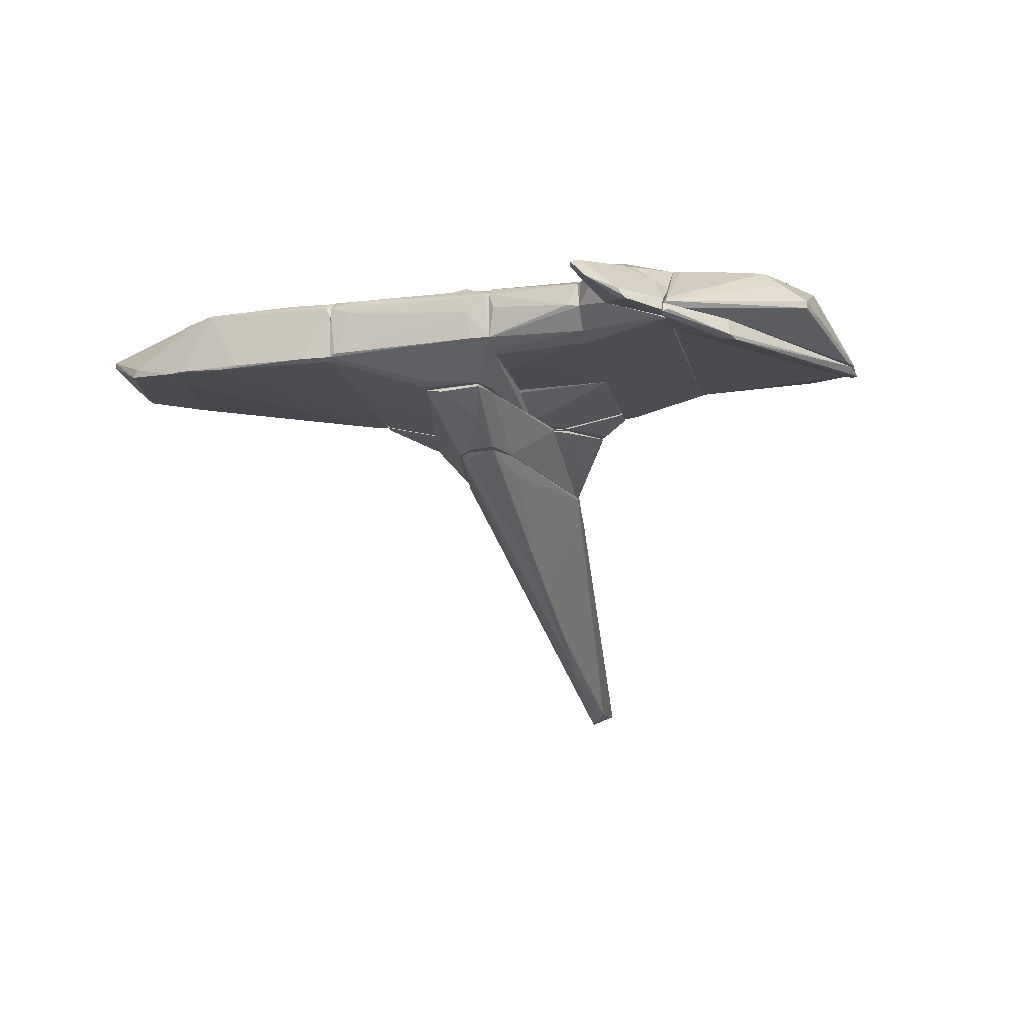
<metadata>
{"format":"obj","ext":"obj","renderer":"f3d","projection":"perspective","resolution":1024,"background":"white","views":[{"elev":-14.6,"azim":-77.7,"up":"+Z"}]}
</metadata>
<code>
o convex_0
v 5.805 -0.5317 -1.87
v 8.389 -0.8227 -4.563
v 8.062 -0.9319 -4.527
v 0.6364 -0.02205 -1.506
v 3.621 -1.332 -1.47
v 4.385 0.0872 -1.47
v 0.3445 -0.6042 -1.506
v 8.425 -0.8954 -3.253
v 8.68 -0.6771 -4.563
v 2.311 0.2329 -1.579
v 4.786 -1.187 -1.47
v 5.185 -0.7863 -3.581
v 9.409 -0.8954 -4.272
v 0.8546 -0.7862 -1.469
v 6.35 -0.3496 -2.125
v 5.768 -0.7136 -3.799
v 8.025 -0.9684 -4.491
v 9.226 -0.8227 -4.127
v 4.859 -0.1676 -1.47
v 2.929 -0.7134 -2.671
v 4.021 -1.296 -1.797
v 9.226 -0.9319 -4.345
v 2.129 0.2329 -1.469
v 8.571 -0.6771 -4.563
v 1.982 -0.05852 -1.943
v 3.184 -0.6406 -2.78
v 1.218 -0.7862 -1.688
v 8.425 -0.8227 -3.253
v 0.5263 -0.1313 -1.469
v 3.912 0.01442 -2.307
v 5.003 -0.7862 -1.506
v 0.6 -0.1313 -1.542
v 6.641 -0.4952 -2.271
v 3.694 -1.332 -1.47
v 4.931 -1.187 -1.579
v 3.912 -0.7497 -3.071
v 4.385 0.0872 -1.506
v 6.823 -1.077 -3.617
v 9.299 -0.8227 -4.309
v 7.552 -0.9684 -2.817
v 9.226 -0.9319 -4.309
v 6.387 -0.7863 -4.018
v 3.621 -1.332 -1.506
v 0.3445 -0.5315 -1.506
v 8.68 -0.6771 -4.454
f 39 9 45
f 6 15 18
f 1 15 19
f 15 6 19
f 3 2 22
f 2 9 22
f 9 13 22
f 17 3 22
f 10 4 23
f 6 10 23
f 14 11 23
f 11 19 23
f 19 6 23
f 2 3 24
f 9 2 24
f 24 16 25
f 4 10 25
f 16 4 25
f 10 24 25
f 4 16 26
f 16 12 26
f 14 7 27
f 7 20 27
f 8 13 28
f 13 18 28
f 18 15 28
f 7 14 29
f 23 4 29
f 14 23 29
f 9 24 30
f 24 10 30
f 1 19 31
f 19 11 31
f 4 26 32
f 29 4 32
f 15 1 33
f 8 28 33
f 28 15 33
f 1 31 33
f 31 11 33
f 11 14 34
f 14 5 34
f 11 34 35
f 12 17 36
f 17 21 36
f 26 12 36
f 20 26 36
f 27 20 36
f 21 27 36
f 6 9 37
f 10 6 37
f 9 30 37
f 30 10 37
f 17 22 38
f 22 34 38
f 13 9 39
f 6 18 39
f 18 13 39
f 8 33 40
f 33 11 40
f 11 35 40
f 40 35 41
f 13 8 41
f 22 13 41
f 34 22 41
f 35 34 41
f 8 40 41
f 12 16 42
f 3 17 42
f 17 12 42
f 24 3 42
f 16 24 42
f 5 14 43
f 21 17 43
f 14 27 43
f 27 21 43
f 34 5 43
f 17 38 43
f 38 34 43
f 20 7 44
f 26 20 44
f 7 29 44
f 32 26 44
f 29 32 44
f 9 6 45
f 6 39 45
o convex_1
v 1.801 -1.478 -0.8142
v 3.693 -1.296 -1.433
v 3.693 -1.296 -1.469
v 2.419 -1.988 -0.8142
v 3.183 -1.296 -0.8142
v 1.691 -1.296 -0.8506
v 3.183 -1.551 -1.287
v 2.31 -1.988 -0.8506
v 3.329 -1.333 -0.9599
v 3.547 -1.333 -1.469
v 1.801 -1.478 -0.8506
v 3.693 -1.333 -1.433
f 52 55 57
f 46 49 50
f 47 48 50
f 46 50 51
f 50 48 51
f 49 46 53
f 52 49 53
f 50 49 54
f 47 50 54
f 51 48 55
f 55 52 56
f 46 51 56
f 52 53 56
f 53 46 56
f 51 55 56
f 48 47 57
f 49 52 57
f 47 54 57
f 54 49 57
f 55 48 57
o convex_2
v 0.01666 -0.5677 -1.36
v 2.492 0.8154 -0.8142
v 4.348 0.08725 -1.433
v 3.438 -1.296 -0.8142
v -0.893 -0.6405 -0.8142
v 3.402 -1.296 -1.469
v 0.6354 0.0143 -1.469
v -0.8203 0.16 -0.8506
v 4.712 -1.187 -1.469
v 1.655 -1.296 -0.8506
v 3.475 -0.02228 -0.8506
v 2.128 0.2689 -1.469
v 0.7809 -0.7862 -1.469
v 4.785 -0.1678 -1.433
v 4.239 0.1234 -1.469
v 2.419 0.8154 -0.8506
v -0.5294 -0.7862 -0.8506
v 4.603 -0.8955 -1.324
v -0.7476 0.1962 -0.8142
v 0.3809 -0.2403 -1.469
v -0.3834 -0.495 -1.178
v 1.655 -1.296 -0.8142
v -0.7476 0.1962 -0.8506
v 3.402 -0.09503 -0.8142
v 3.948 -1.296 -1.469
v 0.2718 -0.6043 -1.469
v -0.8566 -0.05845 -0.8871
v 3.475 -1.005 -0.8142
v -0.893 -0.6405 -0.8506
v 4.821 -0.4952 -1.469
v 4.712 -1.187 -1.433
f 66 87 88
f 61 59 62
f 63 61 67
f 63 64 69
f 64 63 70
f 63 67 70
f 60 59 71
f 59 68 71
f 59 60 72
f 63 69 72
f 60 71 72
f 69 64 73
f 59 72 73
f 72 69 73
f 70 67 74
f 62 59 76
f 65 62 76
f 59 73 76
f 65 64 77
f 64 70 77
f 77 58 78
f 61 62 79
f 67 61 79
f 62 74 79
f 74 67 79
f 64 65 80
f 73 64 80
f 65 76 80
f 76 73 80
f 59 61 81
f 68 59 81
f 71 68 81
f 75 71 81
f 61 63 82
f 63 72 82
f 72 66 82
f 70 74 83
f 58 77 83
f 77 70 83
f 62 65 84
f 65 77 84
f 77 78 84
f 61 75 85
f 81 61 85
f 75 81 85
f 74 62 86
f 78 58 86
f 58 83 86
f 83 74 86
f 62 84 86
f 84 78 86
f 66 72 87
f 72 71 87
f 71 75 87
f 87 75 88
f 75 61 88
f 61 82 88
f 82 66 88
o convex_3
v 0.344 5.329 -0.1588
v -1.585 1.507 0.1686
v -1.549 1.507 -0.45
v 1.873 1.507 -0.5229
v 1.582 1.507 0.4598
v -1.039 3.946 0.4235
v 1.509 4.164 0.4598
v -1.294 4.164 -0.45
v -0.1289 5.584 0.205
v -1.112 1.507 0.4963
v 0.5989 5.22 -0.268
v -1.439 3.473 0.387
v 1.764 1.798 -0.5594
v -0.9299 4.929 -0.3409
v 1.254 4.055 -0.268
v 0.4895 1.835 0.5327
v -1.439 3.218 -0.4865
v 0.8172 4.383 -0.3772
v 0.9993 1.507 -0.5594
v -1.476 1.507 0.4235
v 1.837 1.544 -0.1953
v -1.439 1.507 -0.4865
v 0.8538 1.507 0.5327
v 0.781 4.092 0.4598
v -0.9661 4.856 -0.2316
v -0.7477 4.128 -0.45
v -0.1652 1.544 0.5327
v -1.476 3.036 -0.45
v 0.01663 5.548 0.1686
v 1.873 1.544 -0.5594
v -1.403 2.163 0.4598
v 1.509 4.128 0.387
v -1.585 1.58 0.3142
v -0.1289 5.584 0.1322
v 0.5623 5.257 -0.1588
v 1.582 2.235 0.4598
v -1.367 3.946 -0.45
v -1.549 1.981 -0.45
v -1.33 3.364 -0.4865
v -1.185 3.909 0.3506
v 1.108 4.237 -0.3044
v -0.8933 4.019 0.4235
v 1.036 3.182 0.4963
v -0.7477 3.218 0.4598
f 115 112 132
f 90 91 98
f 89 99 102
f 98 91 107
f 90 98 108
f 93 92 109
f 92 95 109
f 91 105 110
f 107 91 110
f 105 107 110
f 92 93 111
f 107 92 111
f 98 107 111
f 95 97 112
f 96 100 113
f 97 102 113
f 102 96 113
f 101 96 114
f 96 102 114
f 102 99 114
f 106 101 114
f 99 106 114
f 111 104 115
f 98 111 115
f 97 95 117
f 95 92 118
f 101 103 118
f 92 107 118
f 107 101 118
f 98 94 119
f 94 100 119
f 108 98 119
f 100 108 119
f 99 95 120
f 103 99 120
f 95 118 120
f 118 103 120
f 90 108 121
f 108 100 121
f 100 116 121
f 99 89 122
f 89 102 122
f 102 97 122
f 97 117 122
f 117 99 122
f 95 99 123
f 117 95 123
f 99 117 123
f 93 109 124
f 109 95 124
f 111 93 124
f 95 111 124
f 100 96 125
f 96 105 125
f 116 100 125
f 105 116 125
f 91 90 126
f 105 91 126
f 116 105 126
f 90 121 126
f 121 116 126
f 96 101 127
f 105 96 127
f 101 107 127
f 107 105 127
f 94 97 128
f 100 94 128
f 113 100 128
f 97 113 128
f 99 103 129
f 103 101 129
f 101 106 129
f 106 99 129
f 97 94 130
f 94 112 130
f 112 97 130
f 111 95 131
f 104 111 131
f 95 112 131
f 115 104 131
f 112 115 131
f 94 98 132
f 112 94 132
f 98 115 132
o convex_4
v -1.986 -4.682 -0.7778
v -1.913 -3.772 -0.4866
v 0.8172 -6.028 -0.4866
v -2.058 -4.573 -0.4866
v -3.005 -3.772 -0.6322
v 0.4897 -6.174 -0.4866
v 0.8172 -6.174 -0.5594
v -2.021 -3.917 -0.5958
v -2.932 -3.772 -0.4866
v -2.058 -4.5 -0.7778
v 0.8172 -6.028 -0.523
v -2.131 -4.609 -0.7414
v -2.895 -3.772 -0.6686
v 0.7443 -6.247 -0.5594
v -1.913 -3.772 -0.523
v -2.968 -3.845 -0.5958
f 144 136 148
f 135 134 136
f 135 136 138
f 136 134 141
f 134 137 141
f 139 133 142
f 142 140 143
f 134 135 143
f 135 139 143
f 139 142 143
f 137 133 144
f 133 138 144
f 138 136 144
f 133 137 145
f 137 134 145
f 142 133 145
f 140 142 145
f 138 133 146
f 135 138 146
f 133 139 146
f 139 135 146
f 143 140 147
f 134 143 147
f 145 134 147
f 140 145 147
f 136 141 148
f 141 137 148
f 137 144 148
o convex_5
v -1.513 -4.609 0.4234
v 1.582 -3.772 0.1321
v 1.582 -3.954 0.1321
v -2.896 -3.772 -0.4866
v 0.8898 -6.211 -0.4865
v 1.4 -3.772 -0.4866
v 1.436 -5.264 0.6055
v -1.476 -5.664 -0.0861
v -0.7113 -3.772 0.6055
v -0.3839 -5.701 0.3871
v 1.4 -5.992 -0.01313
v 1.363 -3.772 0.4961
v -1.804 -3.772 0.387
v 0.3805 -4.464 0.6783
v 0.3073 -6.137 -0.4865
v -1.367 -5.045 0.4234
v 1.582 -3.844 -0.4136
v -1.476 -5.664 -0.1952
v 1.29 -5.737 -0.4136
v -1.949 -4.645 -0.4866
v 1.436 -5.518 0.4961
v -2.823 -3.808 -0.3772
v 0.5624 -6.211 -0.45
v 1.327 -5.154 0.6419
v -0.493 -3.844 0.6419
v 1.363 -6.028 -0.01313
v 1.509 -3.772 0.4599
v 0.4169 -4.318 0.6783
v 1.472 -5.337 -0.1589
v -1.44 -3.808 0.4962
v 0.1258 -5.81 0.2779
v 0.7807 -4.718 0.6783
v 1.582 -4.172 0.02313
v 1.29 -5.518 -0.4501
v -1.44 -5.3 0.205
v -1.148 -5.191 0.4234
v -1.804 -3.881 0.387
v -2.896 -3.808 -0.4501
v 0.08903 -4.245 0.6783
v -1.003 -5.81 -0.1952
v 0.8534 -4.682 0.6783
v 1.4 -5.992 -0.08599
v 1.363 -5.082 0.6419
v -2.641 -4.063 -0.4866
f 166 186 192
f 152 150 154
f 150 152 157
f 150 157 160
f 157 152 161
f 150 151 165
f 154 150 165
f 152 154 168
f 154 153 168
f 153 163 168
f 163 166 168
f 151 155 169
f 155 158 169
f 161 152 170
f 163 153 171
f 158 155 172
f 160 157 173
f 159 169 174
f 171 153 174
f 151 150 175
f 155 151 175
f 150 160 175
f 160 173 176
f 167 165 177
f 169 159 177
f 157 161 178
f 149 164 178
f 173 157 178
f 164 173 178
f 169 158 179
f 158 171 179
f 174 169 179
f 171 174 179
f 176 162 180
f 165 151 181
f 151 169 181
f 177 165 181
f 169 177 181
f 153 154 182
f 154 165 182
f 167 153 182
f 165 167 182
f 156 158 184
f 162 164 184
f 158 172 184
f 180 162 184
f 172 180 184
f 183 156 184
f 164 183 184
f 164 149 185
f 161 170 185
f 170 164 185
f 149 178 185
f 178 161 185
f 166 156 186
f 170 152 186
f 164 170 186
f 156 183 186
f 183 164 186
f 164 162 187
f 173 164 187
f 162 176 187
f 176 173 187
f 158 156 188
f 156 166 188
f 166 163 188
f 171 158 188
f 163 171 188
f 160 176 189
f 180 172 189
f 176 180 189
f 153 167 190
f 174 153 190
f 159 174 190
f 177 159 190
f 167 177 190
f 172 155 191
f 155 175 191
f 175 160 191
f 160 189 191
f 189 172 191
f 152 168 192
f 168 166 192
f 186 152 192
o convex_6
v -2.423 -3.298 0.2414
v -3.551 -3.298 -0.5593
v -3.514 -3.335 -0.5957
v -2.423 -2.862 -0.2316
v -3.405 -2.534 0.05948
v -2.423 -3.771 -0.5228
v -2.969 -3.771 -0.4501
v -2.423 -2.716 0.2414
v -2.423 -3.771 -0.1226
v -3.296 -2.679 0.09585
v -3.332 -2.534 -0.01335
v -2.823 -3.735 -0.6322
v -2.496 -2.825 0.3507
v -3.405 -3.225 -0.5593
v -2.496 -3.589 0.02301
v -3.551 -3.225 -0.4501
v -3.041 -3.771 -0.6322
v -2.532 -2.679 0.1322
v -3.478 -2.752 -0.1952
v -2.605 -3.153 0.2414
f 202 207 212
f 196 193 198
f 193 196 200
f 198 193 201
f 199 198 201
f 196 198 204
f 193 200 205
f 200 197 205
f 197 202 205
f 195 194 206
f 204 195 206
f 196 204 206
f 201 193 207
f 199 201 207
f 207 202 208
f 194 199 208
f 202 197 208
f 199 207 208
f 194 195 209
f 199 194 209
f 198 199 209
f 195 204 209
f 204 198 209
f 200 196 210
f 197 200 210
f 196 203 210
f 203 197 210
f 203 196 211
f 197 203 211
f 206 194 211
f 196 206 211
f 194 208 211
f 208 197 211
f 193 205 212
f 205 202 212
f 207 193 212
o convex_7
v -2.423 -3.262 0.2778
v 1.982 -2.425 -0.1225
v 1.982 -2.461 -0.1225
v -2.386 -3.735 -0.5229
v 1.509 -3.771 0.4598
v 1.436 -3.771 -0.4866
v -1.476 -2.425 -0.4864
v -1.039 -2.425 0.4963
v 1.982 -2.425 -0.6322
v -1.33 -3.771 0.5326
v 1.545 -2.425 0.4598
v -2.094 -2.425 -0.1224
v -0.3473 -3.735 0.6055
v -2.423 -2.825 0.3506
v -2.423 -3.771 -0.08602
v -1.694 -3.153 0.5691
v -2.423 -2.862 -0.2316
v 1.618 -3.771 -0.1224
v -1.985 -2.425 0.2778
v 1.909 -2.607 -0.6322
v -1.985 -3.771 -0.5229
v -1.803 -2.425 -0.4136
v -1.803 -3.771 0.387
v -1.039 -3.48 0.6055
v 1.327 -3.771 0.4961
v 1.727 -2.425 -0.6322
v 1.582 -3.771 -0.4136
v -1.439 -2.425 0.4598
v -1.912 -3.08 0.5326
v -2.423 -2.716 0.2049
v 1.982 -2.534 -0.5957
v 1.618 -3.771 0.05937
v -2.423 -3.626 -0.4864
v -0.7841 -3.771 0.6055
f 237 225 246
f 214 219 220
f 214 215 221
f 219 214 221
f 218 217 222
f 215 214 223
f 217 215 223
f 214 220 223
f 220 219 224
f 218 222 227
f 213 226 227
f 227 226 229
f 217 218 230
f 220 224 231
f 227 216 233
f 218 227 233
f 216 232 233
f 232 218 233
f 219 216 234
f 224 219 234
f 229 224 234
f 213 227 235
f 227 222 235
f 223 220 236
f 225 223 236
f 220 228 236
f 222 217 237
f 217 223 237
f 223 225 237
f 216 219 238
f 219 221 238
f 232 216 238
f 221 232 238
f 230 218 239
f 218 232 239
f 228 220 240
f 220 231 240
f 231 226 240
f 226 213 241
f 222 228 241
f 213 235 241
f 235 222 241
f 228 240 241
f 240 226 241
f 224 229 242
f 229 226 242
f 231 224 242
f 226 231 242
f 221 215 243
f 232 221 243
f 230 239 243
f 239 232 243
f 215 217 244
f 217 230 244
f 243 215 244
f 230 243 244
f 216 227 245
f 227 229 245
f 234 216 245
f 229 234 245
f 228 222 246
f 225 236 246
f 236 228 246
f 222 237 246
o convex_8
v 2.456 0.8876 -0.8142
v 1.728 -2.424 -0.6321
v 2.274 -2.06 -0.8142
v 1.764 -2.06 0.023
v 3.402 -1.187 -0.7777
v 1.728 1.507 -0.1226
v 1.728 0.5967 -0.8142
v 3.293 0.01413 -0.8142
v 1.982 -2.424 -0.1226
v 1.764 -0.5315 0.023
v 1.873 1.507 -0.5956
v 1.728 -1.514 -0.8142
v 3.293 0.01413 -0.7777
v 2.019 -2.424 -0.6321
v 1.728 -2.424 -0.01347
v 3.365 -1.296 -0.8142
v 1.764 1.252 -0.08624
v 1.728 1.507 -0.5956
v 1.837 1.507 -0.1955
v 1.8 -1.041 0.023
v 3.329 -0.204 -0.7777
v 1.728 -0.5315 0.023
f 256 263 268
f 247 249 253
f 248 252 253
f 249 247 254
f 251 250 255
f 254 247 257
f 249 248 258
f 253 249 258
f 248 253 258
f 254 257 259
f 248 249 260
f 255 248 260
f 252 248 261
f 248 255 261
f 255 250 261
f 249 254 262
f 254 251 262
f 251 255 262
f 260 249 262
f 255 260 262
f 259 252 263
f 247 253 264
f 253 252 264
f 257 247 264
f 252 257 264
f 257 252 265
f 252 259 265
f 259 257 265
f 250 251 266
f 256 250 266
f 251 256 266
f 251 254 267
f 256 251 267
f 254 259 267
f 263 256 267
f 259 263 267
f 250 256 268
f 252 261 268
f 261 250 268
f 263 252 268
o convex_9
v -1.803 -1.078 0.05947
v 0.4167 -1.005 0.4963
v 0.4167 -1.624 0.4963
v 0.4167 -1.005 -0.5229
v -1.476 -2.425 -0.4865
v -1.621 -2.425 0.4235
v 0.4167 -2.425 -0.4865
v -1.476 -1.005 -0.4865
v 0.4167 -2.425 0.4598
v -1.221 -1.005 0.4963
v -2.058 -2.425 -0.1225
v -1.767 -1.005 0.2779
v -1.039 -2.425 0.4963
v -0.7481 -1.078 -0.5594
v -2.022 -2.388 0.2414
v -1.731 -1.005 -0.3773
v -1.803 -2.425 -0.4137
v -0.2385 -1.333 0.5327
v -1.585 -1.005 0.4235
v -2.058 -2.242 -0.08613
v -0.4934 -1.005 0.5327
v -1.33 -1.005 -0.5229
v -1.221 -1.878 0.4963
v 0.1255 -1.005 0.5327
f 289 286 292
f 270 271 272
f 272 271 275
f 274 273 275
f 270 272 276
f 275 271 277
f 274 275 277
f 270 276 278
f 273 274 279
f 278 276 280
f 274 277 281
f 272 275 282
f 275 273 282
f 279 274 283
f 269 280 284
f 280 276 284
f 273 279 285
f 284 276 285
f 279 284 285
f 277 271 286
f 281 277 286
f 274 278 287
f 278 280 287
f 283 274 287
f 280 283 287
f 280 269 288
f 279 283 288
f 283 280 288
f 284 279 288
f 269 284 288
f 270 278 289
f 281 286 289
f 276 272 290
f 272 282 290
f 282 273 290
f 273 285 290
f 285 276 290
f 278 274 291
f 274 281 291
f 289 278 291
f 281 289 291
f 271 270 292
f 286 271 292
f 270 289 292
o convex_10
v 1.363 -1.005 0.4963
v 0.417 -2.425 -0.4866
v 1.691 -1.478 -0.8142
v 1.545 -2.425 0.4599
v 0.417 -1.005 0.4963
v 0.4534 -1.005 -0.5593
v 0.417 -2.425 0.4599
v 1.727 -2.425 -0.5957
v 1.727 -1.005 0.0594
v 1.727 -1.005 -0.8142
v 1.181 -1.041 -0.8142
v 1.727 -2.425 0.02284
v 1.582 -1.005 0.4599
v 0.417 -1.005 -0.5229
v 0.417 -1.624 0.4963
v 1.691 -2.388 -0.6322
f 300 294 308
f 297 293 298
f 294 296 299
f 297 294 299
f 296 294 300
f 298 293 301
f 300 295 302
f 301 300 302
f 298 301 302
f 295 294 303
f 294 298 303
f 302 295 303
f 298 302 303
f 296 300 304
f 300 301 304
f 304 301 305
f 293 296 305
f 301 293 305
f 296 304 305
f 294 297 306
f 298 294 306
f 297 298 306
f 296 293 307
f 293 297 307
f 299 296 307
f 297 299 307
f 294 295 308
f 295 300 308
o convex_11
v -1.731 -1.005 0.3143
v 1.727 1.507 -0.08629
v 1.727 1.507 -0.5593
v 1.727 -1.005 0.0594
v -0.6388 -0.7862 -0.8142
v -1.403 1.507 0.4598
v -1.549 1.507 -0.45
v 1.582 0.5604 0.5327
v 1.727 -1.005 -0.8142
v 0.3074 -1.005 0.5327
v -1.731 -1.005 -0.3773
v -0.8936 0.1968 -0.8142
v 0.9266 1.507 0.5327
v 1.727 0.5604 -0.8142
v -0.9661 -0.7134 0.5327
v 1.582 -1.005 0.4598
v -1.585 1.507 0.3143
v 1.582 1.507 0.4598
v 0.3437 1.507 -0.5593
v -0.9299 0.7788 0.5327
v -1.439 -1.005 0.4598
v -0.9661 -0.6407 -0.8142
v -1.767 -0.6771 0.02301
v -1.33 -1.005 -0.523
v 1.618 1.034 0.4962
v -1.439 1.507 -0.4866
v -1.585 1.434 -0.4137
v -0.1653 1.507 0.5327
v 1.363 -1.005 0.4962
v -1.039 0.08737 -0.7777
v 1.145 -1.005 -0.8142
v 1.727 1.47 -0.5956
v -1.767 -0.9318 0.2779
v -1.585 -0.7498 0.4234
v -1.512 1.143 0.4234
v 0.6714 0.4513 -0.8142
v -1.731 -0.7134 -0.3773
v -1.185 1.434 0.4962
v 1.618 0.1238 0.4962
v 1.727 -0.5679 0.09579
v -0.5659 -1.005 0.5327
v -1.622 1.179 0.2051
f 331 341 350
f 311 310 312
f 310 311 314
f 314 311 315
f 311 312 317
f 312 309 317
f 309 312 318
f 317 309 319
f 317 313 320
f 310 314 321
f 318 316 321
f 311 317 322
f 317 320 322
f 318 321 323
f 318 312 324
f 314 315 325
f 310 321 326
f 315 311 327
f 323 321 328
f 309 318 329
f 320 313 330
f 317 319 332
f 319 330 332
f 330 313 332
f 321 316 333
f 310 326 333
f 326 321 333
f 320 315 334
f 315 327 334
f 327 320 334
f 325 315 335
f 321 314 336
f 328 321 336
f 316 318 337
f 324 316 337
f 318 324 337
f 315 320 338
f 330 319 338
f 320 330 338
f 313 317 339
f 332 313 339
f 317 332 339
f 311 322 340
f 327 311 340
f 322 327 340
f 319 309 341
f 331 319 341
f 309 329 342
f 329 314 342
f 314 325 343
f 341 309 343
f 325 341 343
f 309 342 343
f 342 314 343
f 322 320 344
f 320 327 344
f 327 322 344
f 319 331 345
f 335 315 345
f 331 335 345
f 315 338 345
f 338 319 345
f 323 328 346
f 314 329 346
f 329 323 346
f 336 314 346
f 328 336 346
f 324 312 347
f 316 324 347
f 333 316 347
f 333 347 348
f 312 310 348
f 310 333 348
f 347 312 348
f 318 323 349
f 329 318 349
f 323 329 349
f 325 335 350
f 335 331 350
f 341 325 350
o convex_12
v -0.01989 -0.3493 0.7147
v -0.93 -0.5678 0.5328
v -0.8571 -0.6407 0.5328
v -0.01989 0.08706 0.5328
v -0.8935 0.4511 0.5692
v -0.6387 -0.3858 0.8239
v -0.05632 -1.005 0.5328
v -0.05632 -0.09494 0.7147
v -0.4568 -0.5678 0.8239
v -0.8935 0.4511 0.5328
v -0.01989 -0.859 0.642
v -0.202 -1.005 0.5692
v -0.5295 -0.2768 0.8239
v -0.8935 -0.5678 0.6056
f 353 362 364
f 353 352 354
f 353 354 357
f 351 354 358
f 354 355 358
f 351 358 359
f 354 352 360
f 355 354 360
f 352 355 360
f 354 351 361
f 357 354 361
f 351 359 361
f 361 359 362
f 353 357 362
f 357 361 362
f 355 356 363
f 358 355 363
f 356 359 363
f 359 358 363
f 352 353 364
f 355 352 364
f 356 355 364
f 359 356 364
f 362 359 364
o convex_13
v 0.1985 1.07 0.6419
v -0.01985 -0.9682 0.5327
v 0.1985 -0.9682 0.5327
v 0.3806 1.398 0.5327
v 0.3806 0.5968 0.6783
v -0.01985 -0.5678 0.6783
v 0.01656 1.07 0.5327
v 0.3806 -0.3128 0.5692
v -0.01985 -0.02172 0.6783
v 0.05297 -0.8589 0.6419
v 0.3806 1.034 0.6783
f 373 369 375
f 367 366 368
f 368 366 371
f 365 368 371
f 367 368 372
f 368 369 372
f 370 369 373
f 366 370 373
f 365 371 373
f 371 366 373
f 366 367 374
f 369 370 374
f 370 366 374
f 367 372 374
f 372 369 374
f 368 365 375
f 369 368 375
f 365 373 375
o convex_14
v 1.291 1.143 0.5328
v 0.3806 -0.2039 0.5328
v 0.7083 -0.2039 0.5328
v 1.145 0.5608 0.8967
v 0.3806 1.434 0.5692
v 0.8175 0.9246 0.8967
v 1.545 0.5608 0.5328
v 0.3806 0.8517 0.7147
v 1.036 -0.1311 0.5692
v 0.4898 1.507 0.5328
v 1.254 0.706 0.8967
v 1.036 1.398 0.5692
v 0.3806 -0.2039 0.5692
v 1.218 0.4878 0.8603
v 1.509 0.706 0.6056
f 386 382 390
f 378 377 376
f 378 376 382
f 380 377 383
f 381 380 383
f 378 382 384
f 376 377 385
f 377 380 385
f 380 381 385
f 381 379 386
f 376 385 387
f 385 381 387
f 381 386 387
f 386 376 387
f 377 378 388
f 379 381 388
f 383 377 388
f 381 383 388
f 378 384 388
f 388 384 389
f 384 382 389
f 386 379 389
f 382 386 389
f 379 388 389
f 382 376 390
f 376 386 390

</code>
